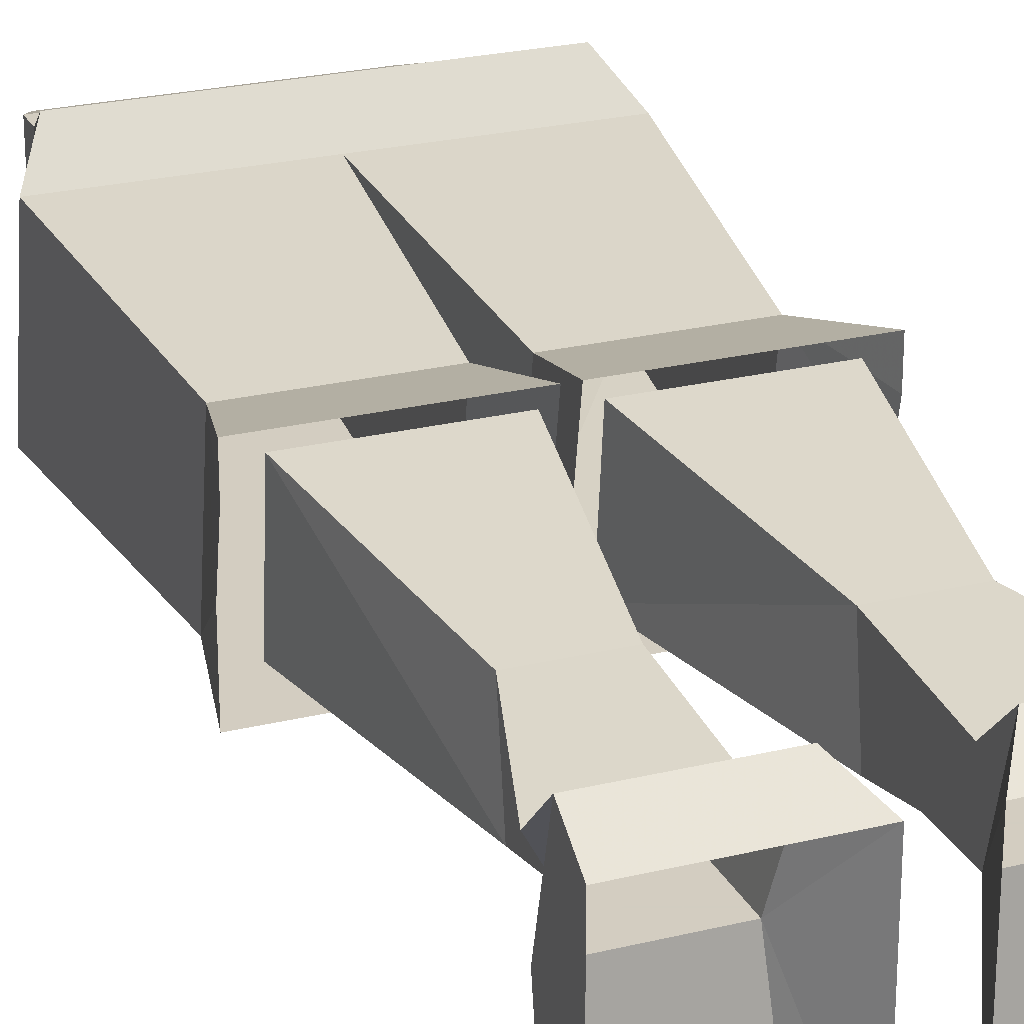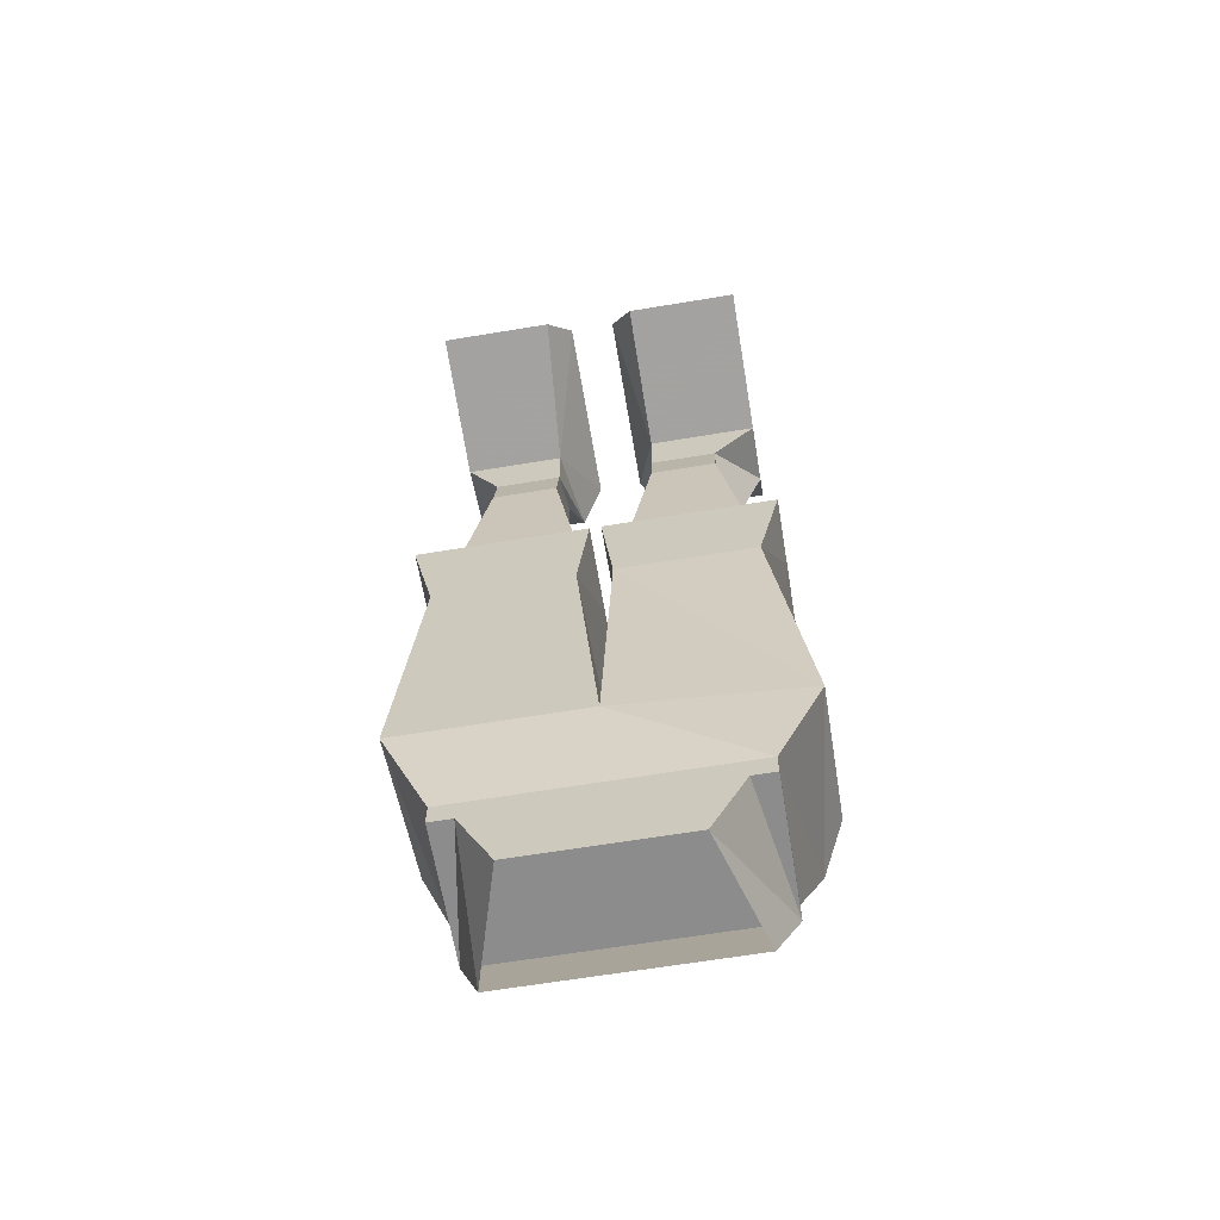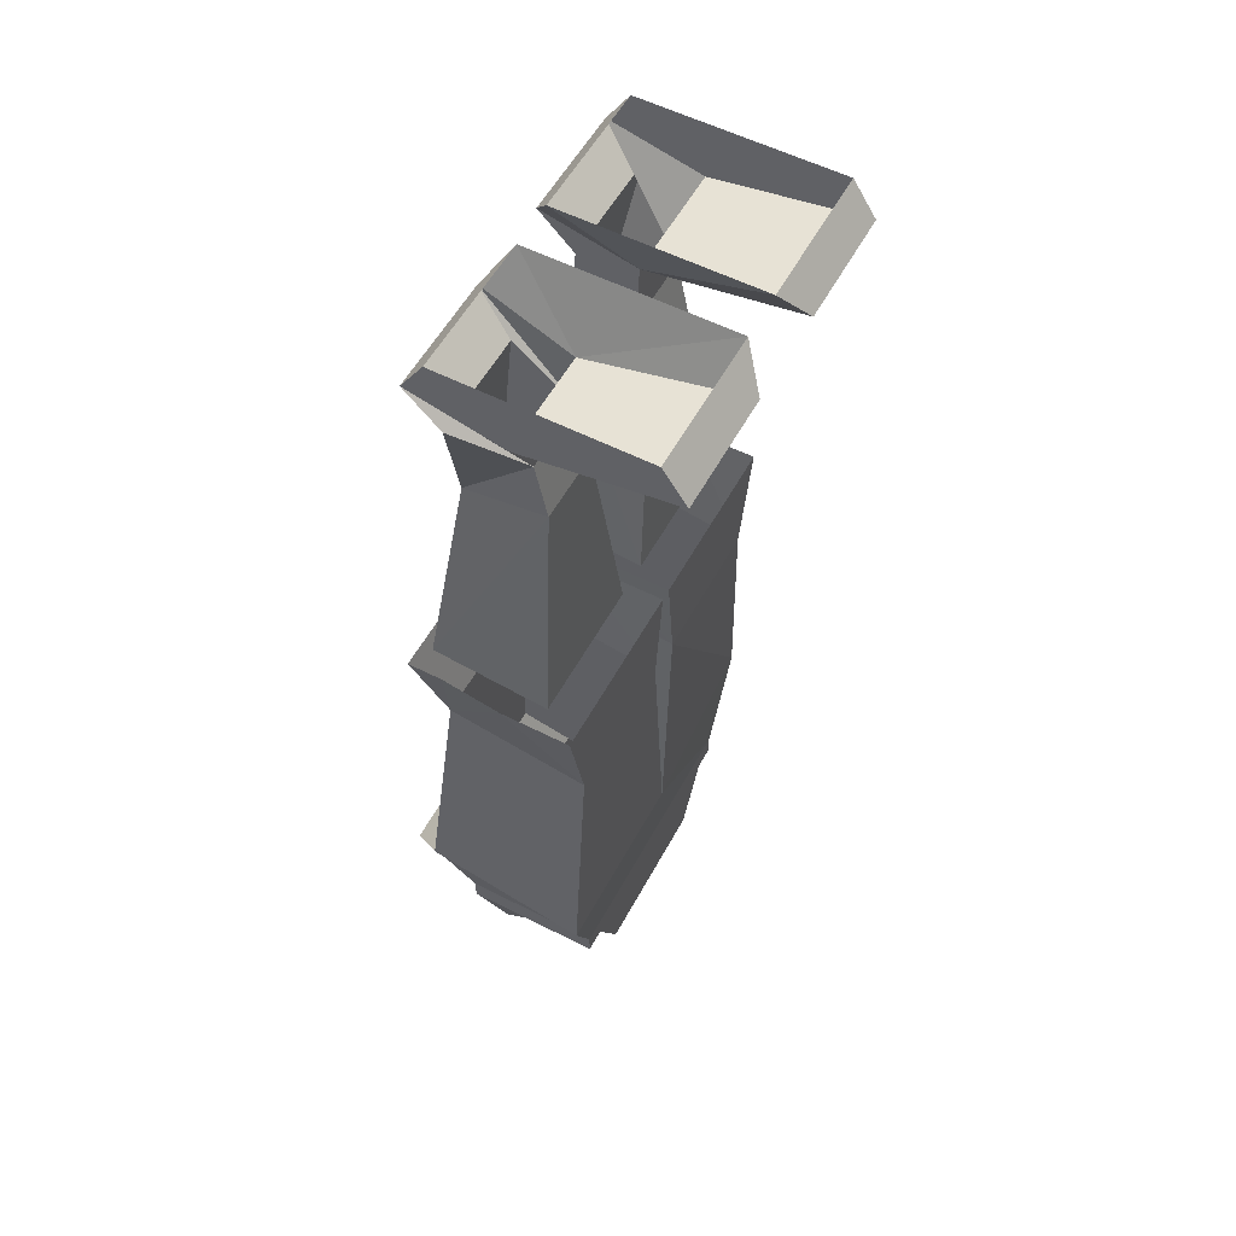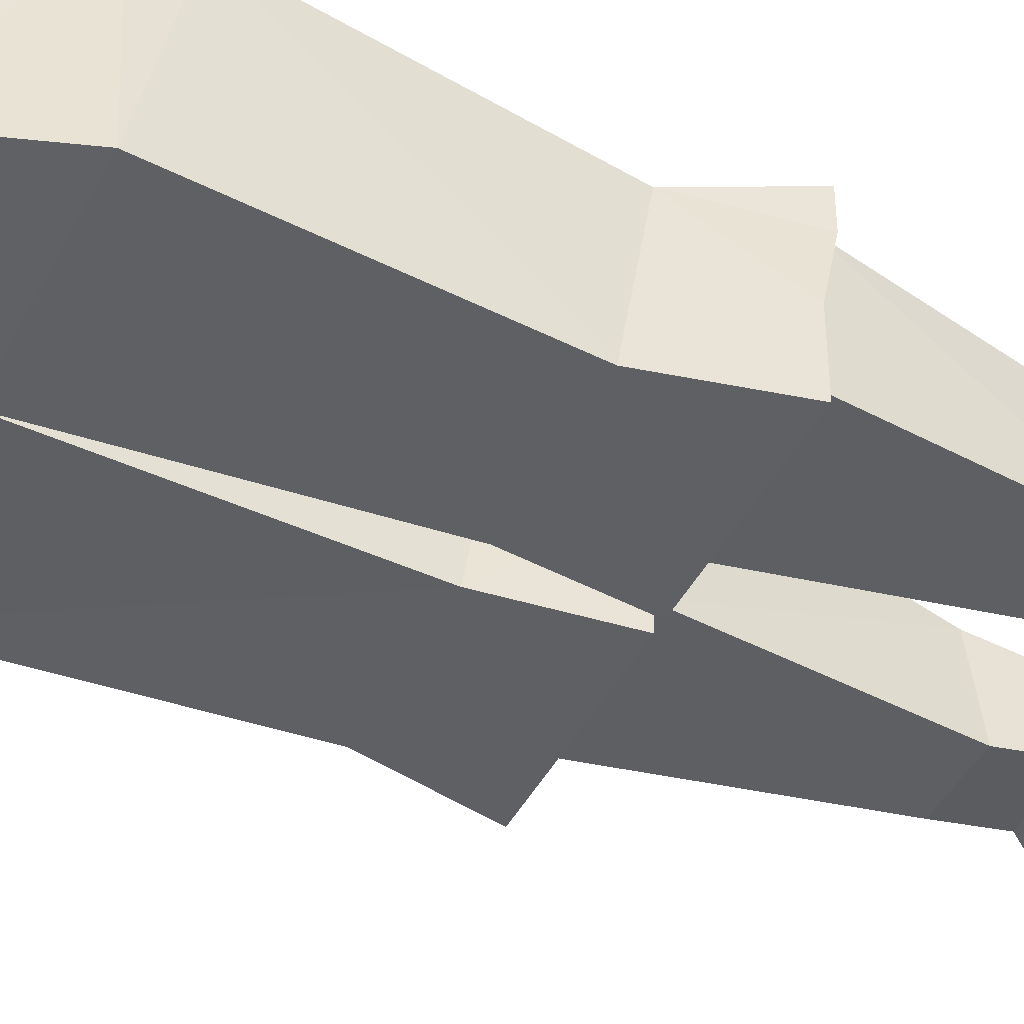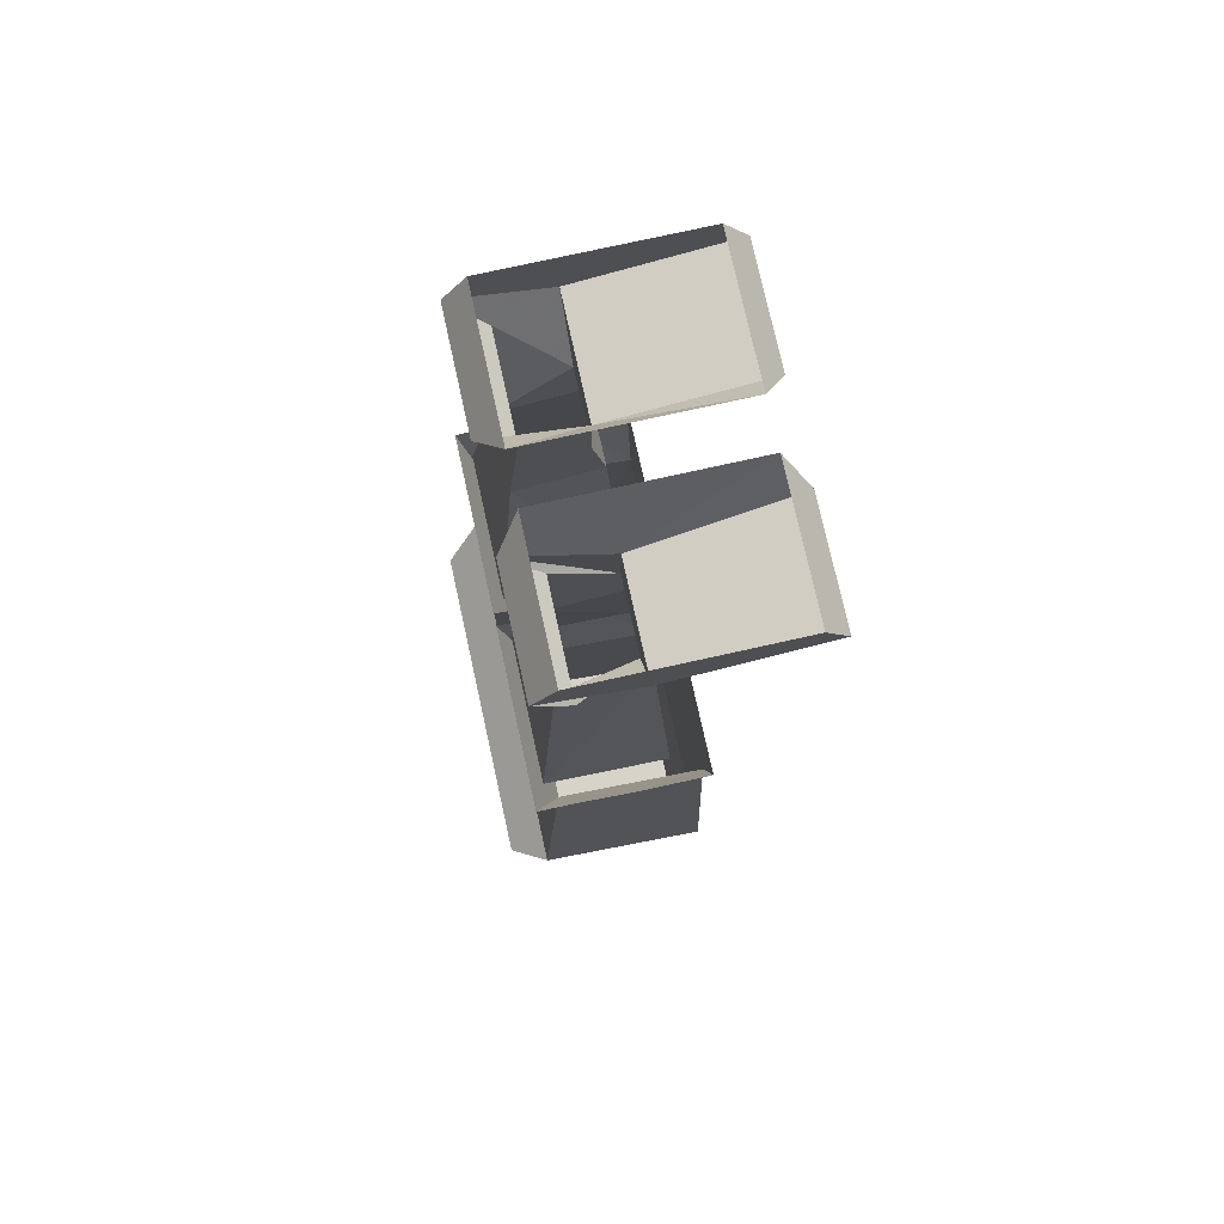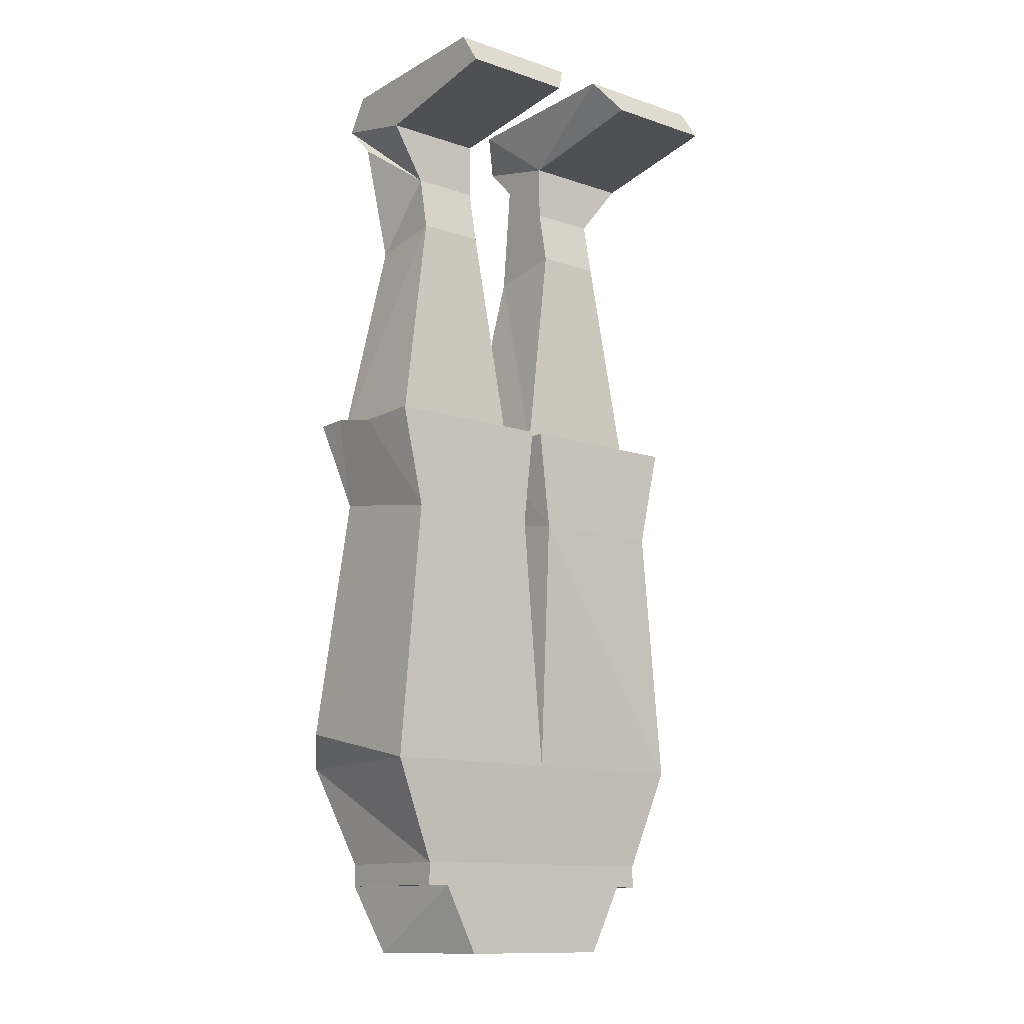
<metadata>
{"format":"obj","ext":"obj","renderer":"f3d","projection":"perspective","resolution":1024,"background":"white","views":[{"elev":24.8,"azim":158.3,"up":"+Z"},{"elev":-64.3,"azim":-170.5,"up":"+Y"},{"elev":55.9,"azim":118.2,"up":"+Y"},{"elev":-43.7,"azim":64.0,"up":"+Z"},{"elev":76.5,"azim":77.5,"up":"+Y"},{"elev":-12.5,"azim":142.0,"up":"+Y"}]}
</metadata>
<code>
v 0.09375 -0.5938 -0.04688
v 0.09375 -0.5781 0.04688
v 0.09375 -0.5938 0.04688
v -0.09375 -0.5938 0.04688
v -0.09375 -0.5938 -0.04688
v -0.09375 -0.5781 -0.04688
v 0.09375 -0.5781 -0.04688
v 0.1094 -0.5078 0.07812
v -0.09375 -0.5781 0.04688
v -0.07812 -0.6406 0.03125
v 0.07812 -0.6406 0.03125
v 0.07812 -0.5938 -0.04688
v 0.05469 -0.6406 -0.04688
v -0.07812 -0.5938 -0.04688
v -0.05469 -0.6406 -0.04688
v 0.1094 -0.007812 0.04688
v 0.1094 -0.03125 0.02344
v 0.08594 -0.0625 -0.01562
v 0.1094 -0.02344 -0.01562
v 0.1094 0.01562 0.03125
v 0.03125 -0.007812 0.04688
v 0.03906 -0.03125 0.02344
v 0.08594 -0.1094 0.03125
v 0.1094 0.01562 -0.1016
v 0.1094 -0.007812 -0.1172
v 0.03125 -0.007812 -0.1172
v 0.01562 0.01562 -0.1016
v 0.03906 -0.02344 -0.01562
v 0.01562 0.01562 0.03125
v 0.03906 -0.0625 -0.01562
v 0.03906 -0.1016 -0.02344
v 0.03906 -0.1094 0.03125
v 0.1094 -0.25 0.04688
v 0.08594 -0.1016 -0.02344
v 0.01562 -0.2578 -0.03125
v 0.01562 -0.25 0.04688
v -0.07812 -0.0625 -0.01562
v -0.1094 -0.03125 0.02344
v -0.1094 -0.007812 0.04688
v -0.1094 -0.02344 -0.01562
v -0.03125 -0.0625 -0.01562
v -0.03125 -0.1016 -0.02344
v -0.07812 -0.1016 -0.02344
v -0.07812 -0.1094 0.03125
v -0.1094 0.01562 0.03125
v -0.1094 0.01562 -0.1016
v -0.03125 -0.007812 0.04688
v -0.01562 0.01562 0.03125
v -0.03125 -0.02344 -0.01562
v -0.01562 0.01562 -0.1016
v -0.03125 -0.007812 -0.1172
v -0.1094 -0.007812 -0.1172
v -0.03125 -0.03125 0.02344
v -0.03125 -0.1094 0.03125
v -0.007812 -0.2578 -0.03125
v -0.1016 -0.2578 -0.03125
v -0.1016 -0.25 0.04688
v -0.1094 -0.5078 0.07812
v -0.125 -0.5078 -0.04688
v 0 -0.5078 -0.05469
v 0.125 -0.5078 -0.05469
v 0.125 -0.4844 0.05469
v 0 -0.4844 0.05469
v -0.125 -0.4844 0.05469
v -0.1016 -0.3125 0.03906
v -0.1016 -0.3281 -0.05469
v -0.007812 -0.3281 -0.05469
v 0.01562 -0.3125 0.03906
v 0.01562 -0.3281 -0.05469
v 0.1094 -0.3281 -0.05469
v 0.1094 -0.3125 0.03906
v -0.007812 -0.3125 0.03906
v 0 -0.2578 0.007812
v 0 -0.25 0.05469
v -0.03125 -0.25 0.05469
v -0.07031 -0.25 0.05469
v -0.1172 -0.25 0.05469
v -0.1172 -0.25 0.03125
v -0.1172 -0.2578 -0.007812
v -0.1172 -0.2578 -0.05469
v -0.07812 -0.2578 -0.05469
v -0.03125 -0.2578 -0.05469
v 0 -0.2578 -0.05469
v 0.1094 -0.2578 -0.03125
v -0.007812 -0.25 0.04688
v 0.03906 -0.2578 -0.05469
v 0.08594 -0.2578 -0.05469
v 0.125 -0.2578 -0.05469
v 0.125 -0.2578 -0.007812
v 0.125 -0.25 0.03125
v 0.125 -0.25 0.05469
v 0.07812 -0.25 0.05469
v 0.03906 -0.25 0.05469
v 0.007812 -0.25 0.05469
v 0.007812 -0.2578 0.007812
v 0.007812 -0.2578 -0.05469
f 1 2 3
f 1 3 4
f 1 4 5
f 1 5 6
f 1 6 7
f 1 7 2
f 1 2 3
f 1 3 4
f 1 4 5
f 1 5 6
f 1 6 7
f 1 7 2
f 2 9 3
f 3 9 4
f 9 6 5
f 9 5 4
f 9 4 3
f 9 3 2
f 9 6 5
f 9 5 4
f 2 7 8
f 2 8 9
f 6 9 58
f 6 58 59
f 6 59 60
f 6 60 7
f 7 60 61
f 7 61 8
f 8 61 62
f 8 62 63
f 8 63 58
f 8 58 9
f 63 64 58
f 58 64 59
f 59 64 65
f 59 65 66
f 59 66 67
f 59 67 60
f 60 67 63
f 60 63 68
f 60 68 69
f 60 69 70
f 60 70 61
f 61 70 62
f 62 70 71
f 62 71 68
f 62 68 63
f 63 72 65
f 63 65 64
f 67 72 63
f 72 67 73
f 72 73 74
f 72 74 75
f 72 75 76
f 72 76 65
f 65 76 77
f 65 77 78
f 65 78 79
f 65 79 66
f 66 79 80
f 66 80 81
f 66 81 82
f 66 82 67
f 67 82 83
f 67 83 73
f 70 69 86
f 70 86 87
f 70 87 88
f 70 88 89
f 70 89 71
f 71 89 90
f 71 90 91
f 71 91 92
f 71 92 93
f 71 93 68
f 68 93 94
f 68 94 95
f 68 95 69
f 69 95 96
f 69 96 86
f 3 4 10
f 3 10 11
f 3 11 12
f 12 11 13
f 12 13 14
f 14 13 15
f 14 15 4
f 4 15 10
f 23 32 33
f 23 33 34
f 31 34 35
f 31 35 32
f 32 35 36
f 32 36 33
f 37 38 39
f 37 39 40
f 37 40 41
f 37 41 42
f 37 42 43
f 37 43 44
f 37 44 38
f 37 38 38
f 37 38 37
f 45 46 40
f 45 40 39
f 45 39 47
f 45 47 48
f 48 47 49
f 48 49 50
f 50 49 51
f 50 51 46
f 46 51 52
f 46 52 40
f 40 52 49
f 40 49 41
f 41 49 47
f 41 47 53
f 41 53 53
f 41 53 41
f 41 53 54
f 41 54 42
f 42 54 55
f 42 55 43
f 43 55 56
f 43 56 57
f 43 57 44
f 44 57 54
f 44 54 53
f 44 53 38
f 38 53 39
f 39 53 47
f 49 52 51
f 34 84 35
f 84 34 33
f 85 54 57
f 54 85 55
f 16 17 18
f 16 18 19
f 16 19 20
f 16 20 21
f 16 21 22
f 16 22 17
f 17 22 23
f 17 23 18
f 17 18 17
f 17 18 18
f 19 24 20
f 24 19 25
f 24 25 26
f 24 26 27
f 27 26 28
f 27 28 29
f 29 28 21
f 29 21 20
f 25 19 28
f 25 28 26
f 30 22 22
f 30 22 30
f 30 22 21
f 30 21 28
f 30 28 19
f 30 19 18
f 30 18 31
f 30 31 32
f 30 32 22
f 22 32 23
f 23 34 18
f 18 34 31

</code>
